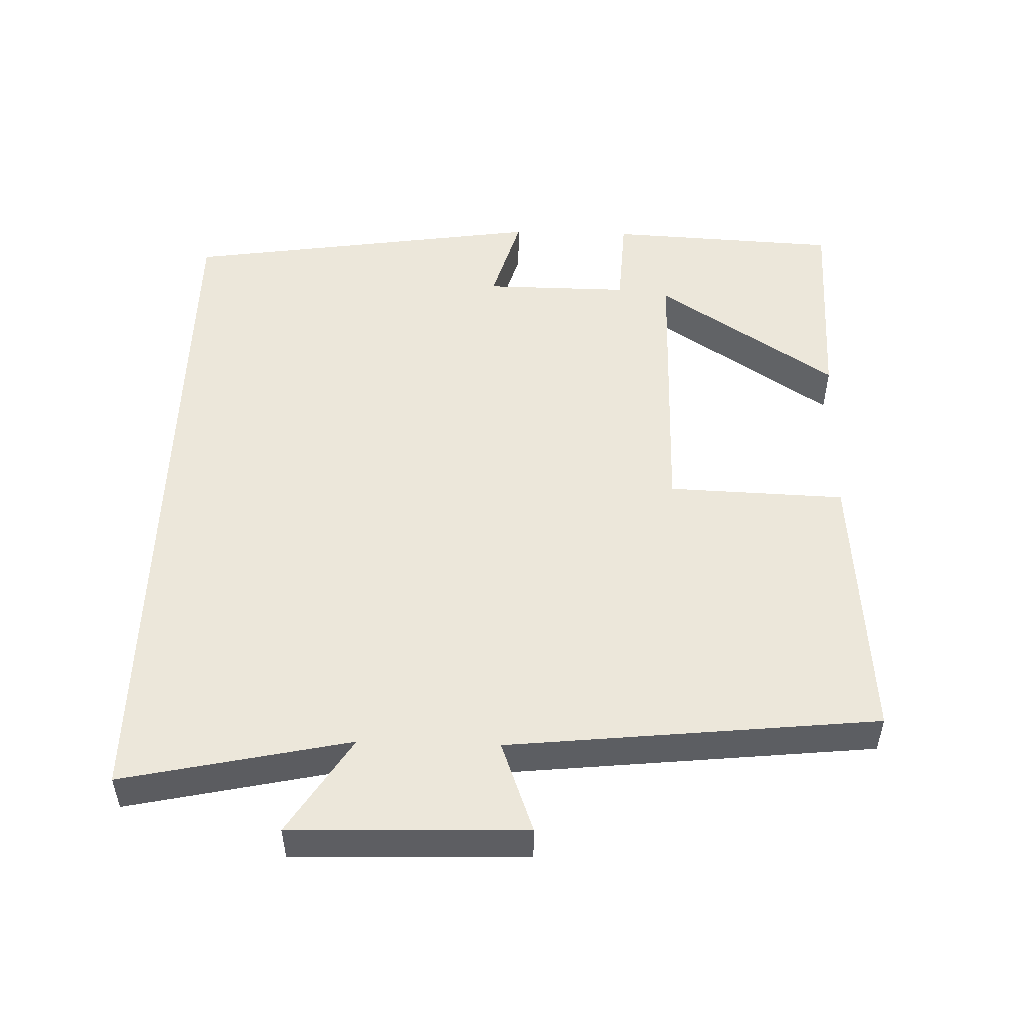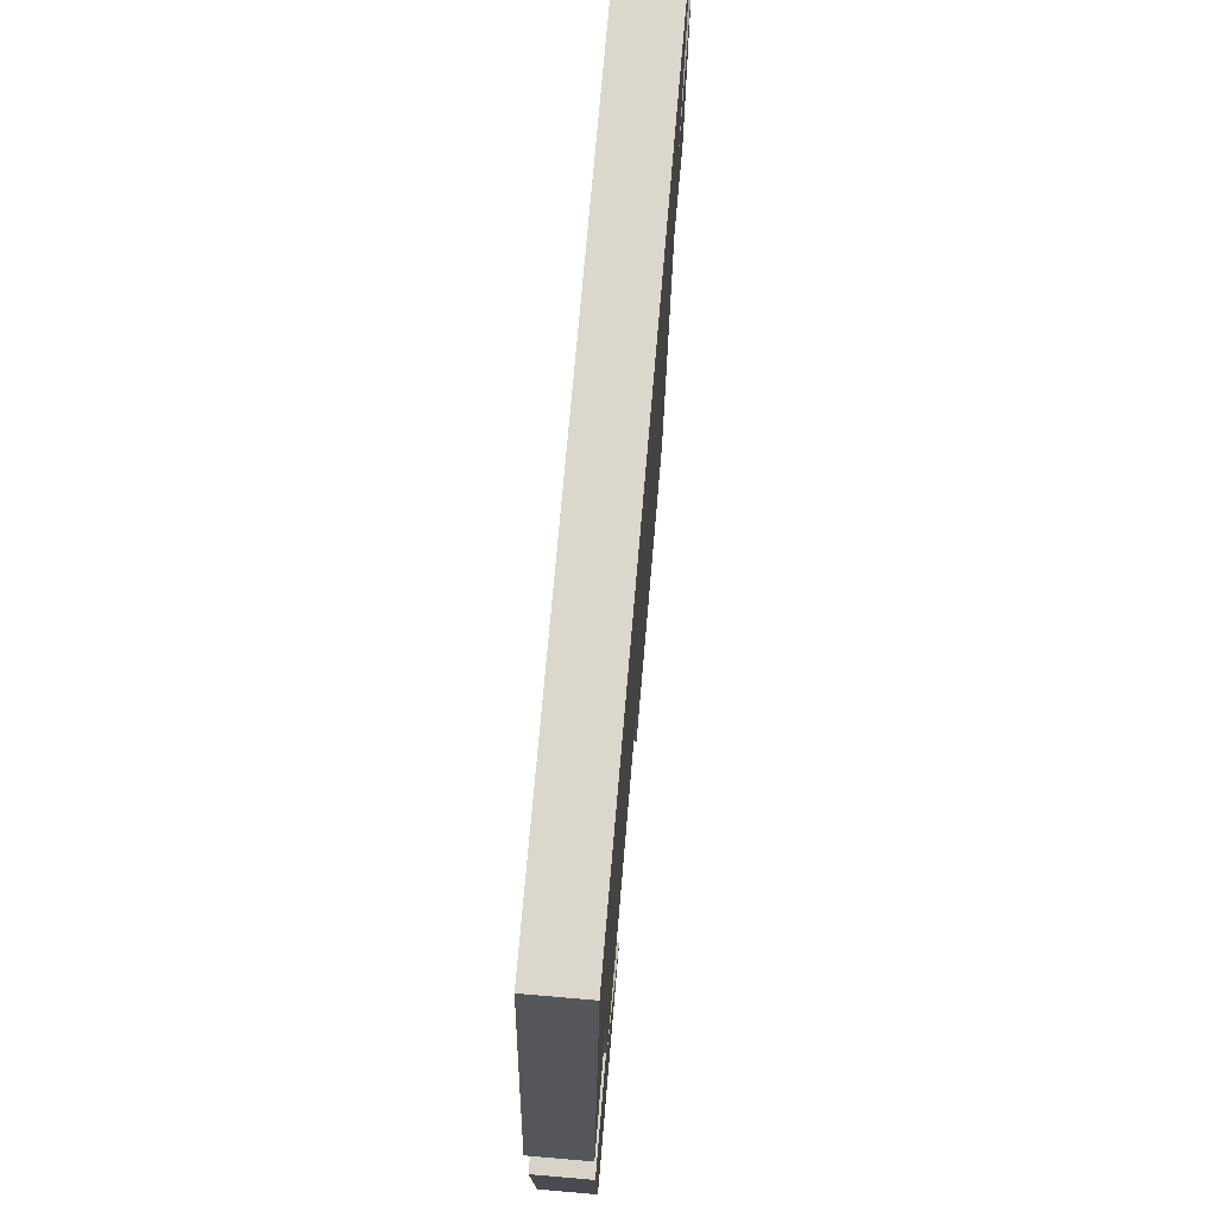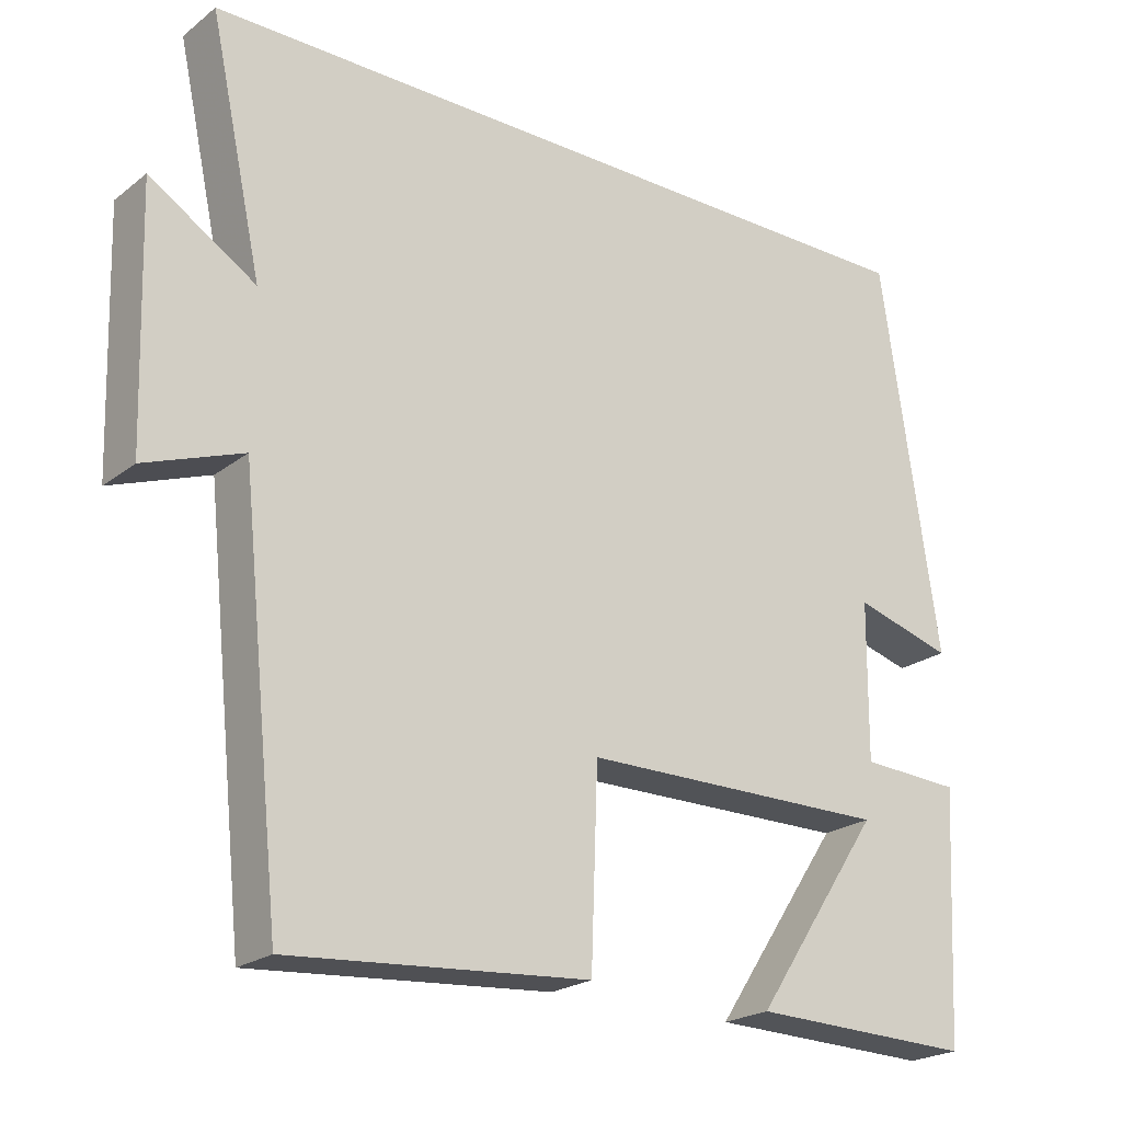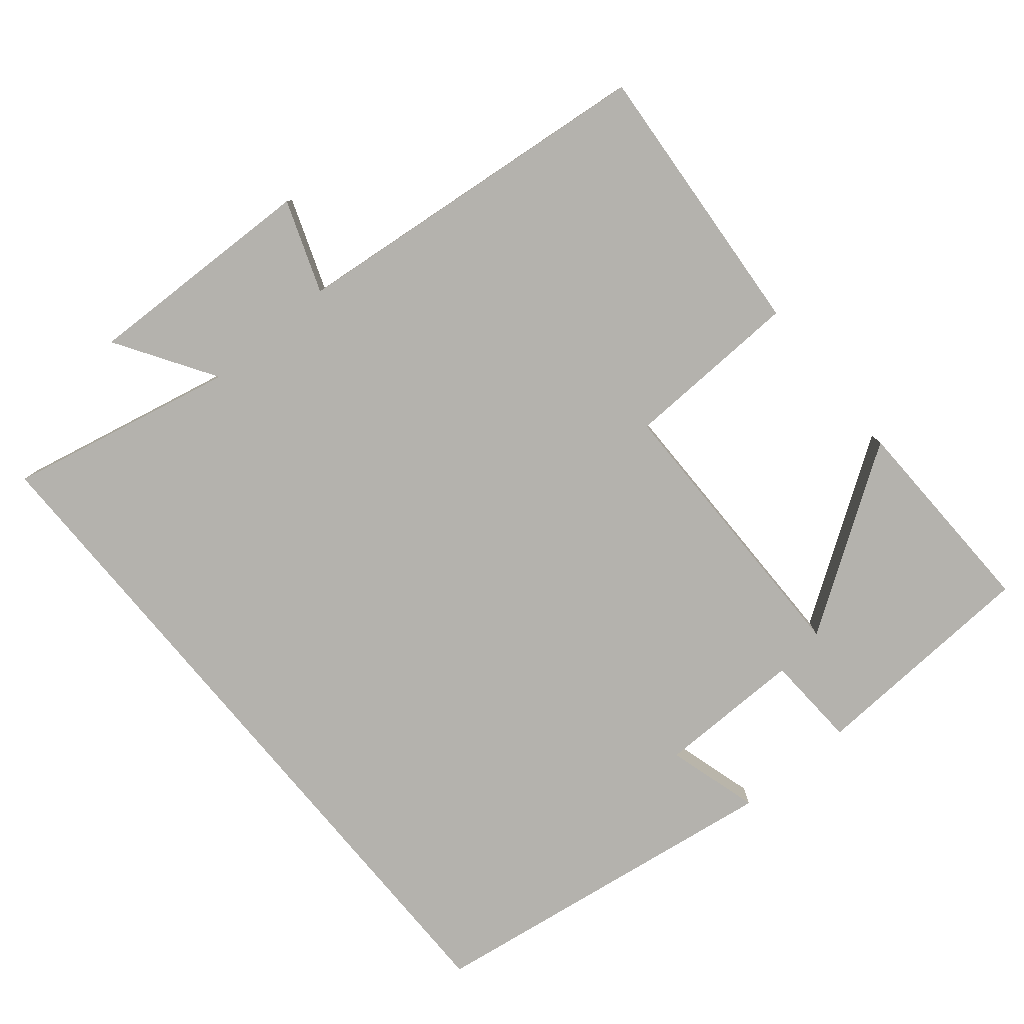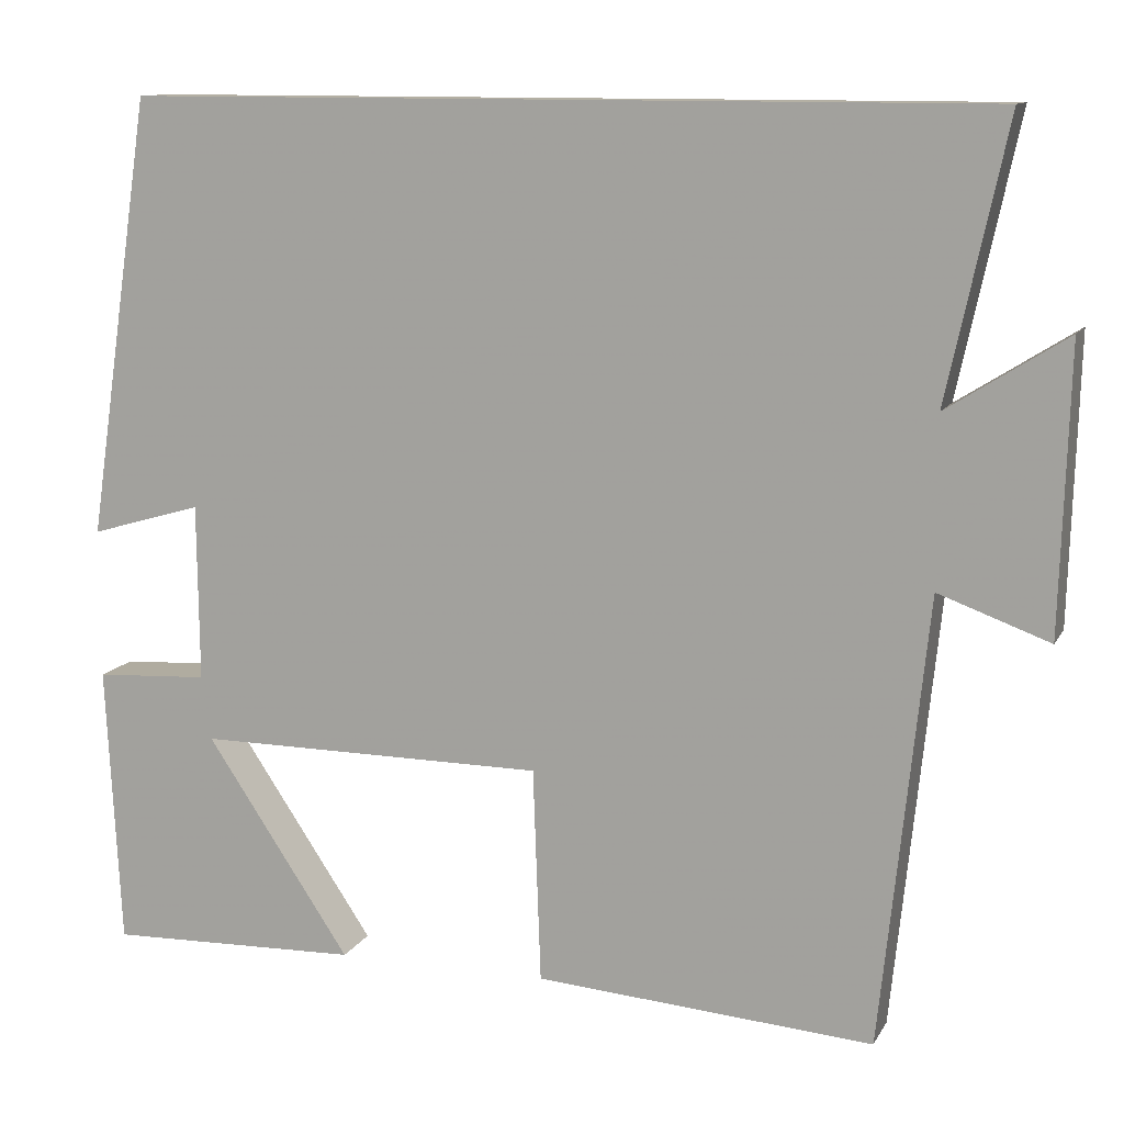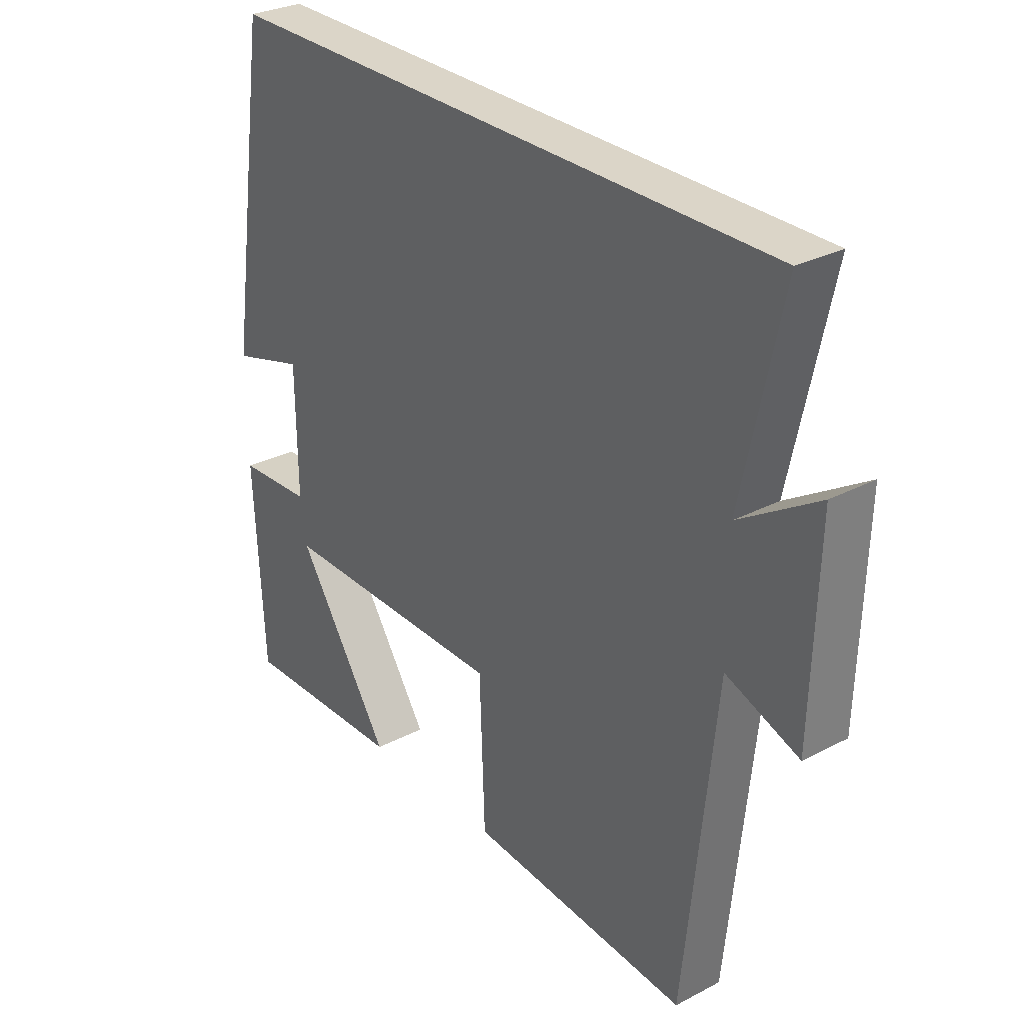
<metadata>
{"format":"obj","ext":"obj","renderer":"f3d","projection":"perspective","resolution":1024,"background":"white","views":[{"elev":51.0,"azim":91.7,"up":"+Y"},{"elev":72.8,"azim":-85.1,"up":"+Z"},{"elev":-22.2,"azim":142.6,"up":"+Z"},{"elev":-79.5,"azim":129.7,"up":"+Y"},{"elev":11.5,"azim":18.8,"up":"+Z"},{"elev":29.6,"azim":52.5,"up":"+Z"}]}
</metadata>
<code>
v -0.483 0.07 -0.508
v -0.5 0.07 -0.183
v -0.369 0.07 -0.176
v -0.371 0.07 0.028
v -0.5 0.07 -0.009
v -0.425 0.07 0.5
v 0.569 0.07 0.5
v 0.5 0.07 0.181
v 0.638 0.07 0.268
v 0.628 0.07 -0.06
v 0.5 0.07 -0.013
v 0.446 0.07 -0.53
v 0.055 0.07 -0.5
v 0.046 0.07 -0.252
v -0.358 0.07 -0.25
v -0.191 0.07 -0.5
v -0.483 0 -0.508
v -0.5 0 -0.183
v -0.369 0 -0.176
v -0.371 0 0.028
v -0.5 0 -0.009
v -0.425 0 0.5
v 0.569 0 0.5
v 0.5 0 0.181
v 0.638 0 0.268
v 0.628 0 -0.06
v 0.5 0 -0.013
v 0.446 0 -0.53
v 0.055 0 -0.5
v 0.046 0 -0.252
v -0.358 0 -0.25
v -0.191 0 -0.5
f 15 16 1 2
f 14 15 2 3
f 11 12 13 14
f 11 14 3 4
f 8 9 10 11
f 8 11 4
f 7 8 4
f 4 5 6 7
f 18 17 32 31
f 19 18 31 30
f 30 29 28 27
f 20 19 30 27
f 27 26 25 24
f 20 27 24
f 20 24 23
f 23 22 21 20
f 1 17 18 2
f 2 18 19 3
f 3 19 20 4
f 4 20 21 5
f 5 21 22 6
f 6 22 23 7
f 7 23 24 8
f 8 24 25 9
f 9 25 26 10
f 10 26 27 11
f 11 27 28 12
f 12 28 29 13
f 13 29 30 14
f 14 30 31 15
f 15 31 32 16
f 16 32 17 1

</code>
